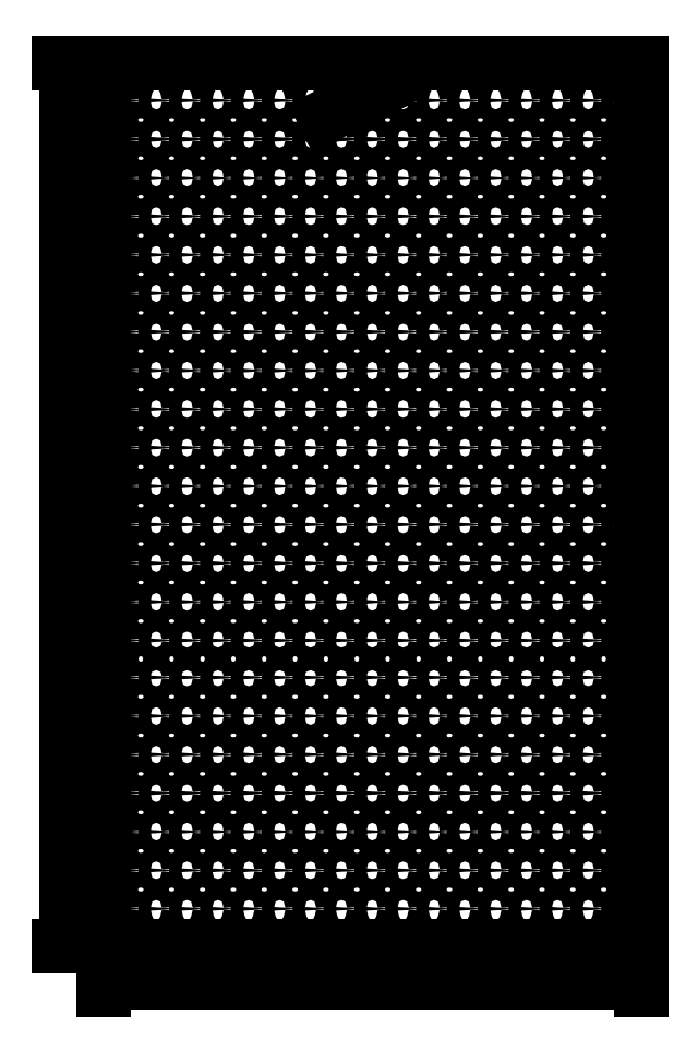
<metadata>
{"format":"dxf","ext":"dxf","renderer":"ezdxf+matplotlib","layout":"modelspace","background":"white","min_lineweight":24,"dpi":150}
</metadata>
<code>
0
SECTION
2
ENTITIES
0
CIRCLE
8
0
10
0
20
0
40
0.03125
0
CIRCLE
8
0
10
0
20
0.1953
40
0.03125
0
CIRCLE
8
0
10
0
20
0.3906
40
0.03125
0
CIRCLE
8
0
10
0.1562
20
0
40
0.03125
0
CIRCLE
8
0
10
0
20
0.5859
40
0.03125
0
CIRCLE
8
0
10
0
20
0.7812
40
0.03125
0
CIRCLE
8
0
10
0
20
0.9766
40
0.03125
0
CIRCLE
8
0
10
0
20
1.172
40
0.03125
0
CIRCLE
8
0
10
0
20
1.359
40
0.03125
0
CIRCLE
8
0
10
0
20
1.555
40
0.03125
0
CIRCLE
8
0
10
0
20
1.75
40
0.03125
0
CIRCLE
8
0
10
0
20
1.945
40
0.03125
0
CIRCLE
8
0
10
0
20
2.141
40
0.03125
0
CIRCLE
8
0
10
0
20
2.336
40
0.03125
0
CIRCLE
8
0
10
0
20
2.531
40
0.03125
0
CIRCLE
8
0
10
0
20
2.727
40
0.03125
0
CIRCLE
8
0
10
0
20
2.922
40
0.03221
0
CIRCLE
8
0
10
0
20
3.117
40
0.03125
0
CIRCLE
8
0
10
0
20
3.312
40
0.03125
0
CIRCLE
8
0
10
0
20
3.508
40
0.03125
0
CIRCLE
8
0
10
0
20
3.703
40
0.03125
0
CIRCLE
8
0
10
0
20
3.898
40
0.03221
0
CIRCLE
8
0
10
0
20
4.094
40
0.03125
0
CIRCLE
8
0
10
0.1562
20
0.1953
40
0.03125
0
CIRCLE
8
0
10
0.1562
20
0.3906
40
0.03125
0
CIRCLE
8
0
10
0.1562
20
0.5859
40
0.03125
0
CIRCLE
8
0
10
0.1562
20
0.7812
40
0.03125
0
CIRCLE
8
0
10
0.1562
20
0.9766
40
0.03125
0
CIRCLE
8
0
10
0.1562
20
1.172
40
0.03125
0
CIRCLE
8
0
10
0.1562
20
1.359
40
0.03125
0
CIRCLE
8
0
10
0.1562
20
1.555
40
0.03125
0
CIRCLE
8
0
10
0.1562
20
1.75
40
0.03125
0
CIRCLE
8
0
10
0.1562
20
1.945
40
0.03125
0
CIRCLE
8
0
10
0.1562
20
2.141
40
0.03125
0
CIRCLE
8
0
10
0.1562
20
2.336
40
0.03125
0
CIRCLE
8
0
10
0.1562
20
2.531
40
0.03125
0
CIRCLE
8
0
10
0.1562
20
2.727
40
0.03125
0
CIRCLE
8
0
10
0.1562
20
2.922
40
0.03221
0
CIRCLE
8
0
10
0.1562
20
3.117
40
0.03125
0
CIRCLE
8
0
10
0.1562
20
3.312
40
0.03125
0
CIRCLE
8
0
10
0.1562
20
3.508
40
0.03125
0
CIRCLE
8
0
10
0.1562
20
3.703
40
0.03125
0
CIRCLE
8
0
10
0.1562
20
3.898
40
0.03221
0
CIRCLE
8
0
10
0.1562
20
4.094
40
0.03125
0
CIRCLE
8
0
10
0.3125
20
0
40
0.03125
0
CIRCLE
8
0
10
0.3125
20
0.1953
40
0.03125
0
CIRCLE
8
0
10
0.3125
20
0.3906
40
0.03125
0
CIRCLE
8
0
10
0.4688
20
0
40
0.03125
0
CIRCLE
8
0
10
0.3125
20
0.5859
40
0.03125
0
CIRCLE
8
0
10
0.3125
20
0.7812
40
0.03125
0
CIRCLE
8
0
10
0.3125
20
0.9766
40
0.03125
0
CIRCLE
8
0
10
0.3125
20
1.172
40
0.03125
0
CIRCLE
8
0
10
0.3125
20
1.359
40
0.03125
0
CIRCLE
8
0
10
0.3125
20
1.555
40
0.03125
0
CIRCLE
8
0
10
0.3125
20
1.75
40
0.03125
0
CIRCLE
8
0
10
0.3125
20
1.945
40
0.03125
0
CIRCLE
8
0
10
0.3125
20
2.141
40
0.03125
0
CIRCLE
8
0
10
0.3125
20
2.336
40
0.03125
0
CIRCLE
8
0
10
0.3125
20
2.531
40
0.03125
0
CIRCLE
8
0
10
0.3125
20
2.727
40
0.03125
0
CIRCLE
8
0
10
0.3125
20
2.922
40
0.03221
0
CIRCLE
8
0
10
0.3125
20
3.117
40
0.03125
0
CIRCLE
8
0
10
0.3125
20
3.312
40
0.03125
0
CIRCLE
8
0
10
0.3125
20
3.508
40
0.03125
0
CIRCLE
8
0
10
0.3125
20
3.703
40
0.03125
0
CIRCLE
8
0
10
0.3125
20
3.898
40
0.03221
0
CIRCLE
8
0
10
0.3125
20
4.094
40
0.03125
0
CIRCLE
8
0
10
0.4688
20
0.1953
40
0.03125
0
CIRCLE
8
0
10
0.4688
20
0.3906
40
0.03125
0
CIRCLE
8
0
10
0.4688
20
0.5859
40
0.03125
0
CIRCLE
8
0
10
0.4688
20
0.7812
40
0.03125
0
CIRCLE
8
0
10
0.4688
20
0.9766
40
0.03125
0
CIRCLE
8
0
10
0.4688
20
1.172
40
0.03125
0
CIRCLE
8
0
10
0.4688
20
1.359
40
0.03125
0
CIRCLE
8
0
10
0.4688
20
1.555
40
0.03125
0
CIRCLE
8
0
10
0.4688
20
1.75
40
0.03125
0
CIRCLE
8
0
10
0.4688
20
1.945
40
0.03125
0
CIRCLE
8
0
10
0.4688
20
2.141
40
0.03125
0
CIRCLE
8
0
10
0.4688
20
2.336
40
0.03125
0
CIRCLE
8
0
10
0.4688
20
2.531
40
0.03125
0
CIRCLE
8
0
10
0.4688
20
2.727
40
0.03125
0
CIRCLE
8
0
10
0.4688
20
2.922
40
0.03221
0
CIRCLE
8
0
10
0.4688
20
3.117
40
0.03125
0
CIRCLE
8
0
10
0.4688
20
3.312
40
0.03125
0
CIRCLE
8
0
10
0.4688
20
3.508
40
0.03125
0
CIRCLE
8
0
10
0.4688
20
3.703
40
0.03125
0
CIRCLE
8
0
10
0.4688
20
3.898
40
0.03221
0
CIRCLE
8
0
10
0.4688
20
4.094
40
0.03125
0
CIRCLE
8
0
10
0.625
20
0
40
0.03125
0
CIRCLE
8
0
10
0.625
20
0.1953
40
0.03125
0
CIRCLE
8
0
10
0.625
20
0.3906
40
0.03125
0
CIRCLE
8
0
10
0.7812
20
0
40
0.03125
0
CIRCLE
8
0
10
0.625
20
0.5859
40
0.03125
0
CIRCLE
8
0
10
0.625
20
0.7812
40
0.03125
0
CIRCLE
8
0
10
0.625
20
0.9766
40
0.03125
0
CIRCLE
8
0
10
0.625
20
1.172
40
0.03125
0
CIRCLE
8
0
10
0.625
20
1.359
40
0.03125
0
CIRCLE
8
0
10
0.625
20
1.555
40
0.03125
0
CIRCLE
8
0
10
0.625
20
1.75
40
0.03125
0
CIRCLE
8
0
10
0.625
20
1.945
40
0.03125
0
CIRCLE
8
0
10
0.625
20
2.141
40
0.03125
0
CIRCLE
8
0
10
0.625
20
2.336
40
0.03125
0
CIRCLE
8
0
10
0.625
20
2.531
40
0.03125
0
CIRCLE
8
0
10
0.625
20
2.727
40
0.03125
0
CIRCLE
8
0
10
0.625
20
2.922
40
0.03221
0
CIRCLE
8
0
10
0.625
20
3.117
40
0.03125
0
CIRCLE
8
0
10
0.625
20
3.312
40
0.03125
0
CIRCLE
8
0
10
0.625
20
3.508
40
0.03125
0
CIRCLE
8
0
10
0.625
20
3.703
40
0.03125
0
CIRCLE
8
0
10
0.625
20
3.898
40
0.03221
0
CIRCLE
8
0
10
0.625
20
4.094
40
0.03125
0
CIRCLE
8
0
10
0.7812
20
0.1953
40
0.03125
0
CIRCLE
8
0
10
0.7812
20
0.3906
40
0.03125
0
CIRCLE
8
0
10
0.7812
20
0.5859
40
0.03125
0
CIRCLE
8
0
10
0.7812
20
0.7812
40
0.03125
0
CIRCLE
8
0
10
0.7812
20
0.9766
40
0.03125
0
CIRCLE
8
0
10
0.7812
20
1.172
40
0.03125
0
CIRCLE
8
0
10
0.7812
20
1.359
40
0.03125
0
CIRCLE
8
0
10
0.7812
20
1.555
40
0.03125
0
CIRCLE
8
0
10
0.7812
20
1.75
40
0.03125
0
CIRCLE
8
0
10
0.7812
20
1.945
40
0.03125
0
CIRCLE
8
0
10
0.7812
20
2.141
40
0.03125
0
CIRCLE
8
0
10
0.7812
20
2.336
40
0.03125
0
CIRCLE
8
0
10
0.7812
20
2.531
40
0.03125
0
CIRCLE
8
0
10
0.7812
20
2.727
40
0.03125
0
CIRCLE
8
0
10
0.7812
20
2.922
40
0.03221
0
CIRCLE
8
0
10
0.7812
20
3.117
40
0.03125
0
CIRCLE
8
0
10
0.7812
20
3.312
40
0.03125
0
CIRCLE
8
0
10
0.7812
20
3.508
40
0.03125
0
CIRCLE
8
0
10
0.7812
20
3.703
40
0.03125
0
CIRCLE
8
0
10
0.7812
20
3.898
40
0.03221
0
CIRCLE
8
0
10
0.7812
20
4.094
40
0.03125
0
CIRCLE
8
0
10
0.9375
20
0
40
0.03125
0
CIRCLE
8
0
10
0.9375
20
0.1953
40
0.03125
0
CIRCLE
8
0
10
0.9375
20
0.3906
40
0.03125
0
CIRCLE
8
0
10
1.094
20
0
40
0.03125
0
CIRCLE
8
0
10
0.9375
20
0.5859
40
0.03125
0
CIRCLE
8
0
10
0.9375
20
0.7812
40
0.03125
0
CIRCLE
8
0
10
0.9375
20
0.9766
40
0.03125
0
CIRCLE
8
0
10
0.9375
20
1.172
40
0.03125
0
CIRCLE
8
0
10
0.9375
20
1.359
40
0.03125
0
CIRCLE
8
0
10
0.9375
20
1.555
40
0.03125
0
CIRCLE
8
0
10
0.9375
20
1.75
40
0.03125
0
CIRCLE
8
0
10
0.9375
20
1.945
40
0.03125
0
CIRCLE
8
0
10
0.9375
20
2.141
40
0.03125
0
CIRCLE
8
0
10
0.9375
20
2.336
40
0.03125
0
CIRCLE
8
0
10
0.9375
20
2.531
40
0.03125
0
CIRCLE
8
0
10
0.9375
20
2.727
40
0.03125
0
CIRCLE
8
0
10
0.9375
20
2.922
40
0.03221
0
CIRCLE
8
0
10
0.9375
20
3.117
40
0.03125
0
CIRCLE
8
0
10
0.9375
20
3.312
40
0.03125
0
CIRCLE
8
0
10
0.9375
20
3.508
40
0.03125
0
CIRCLE
8
0
10
0.9375
20
3.703
40
0.03125
0
CIRCLE
8
0
10
0.9375
20
3.898
40
0.03221
0
CIRCLE
8
0
10
0.9375
20
4.094
40
0.03125
0
CIRCLE
8
0
10
1.094
20
0.1953
40
0.03125
0
CIRCLE
8
0
10
1.094
20
0.3906
40
0.03125
0
CIRCLE
8
0
10
1.094
20
0.5859
40
0.03125
0
CIRCLE
8
0
10
1.094
20
0.7812
40
0.03125
0
CIRCLE
8
0
10
1.094
20
0.9766
40
0.03125
0
CIRCLE
8
0
10
1.094
20
1.172
40
0.03125
0
CIRCLE
8
0
10
1.094
20
1.359
40
0.03125
0
CIRCLE
8
0
10
1.094
20
1.555
40
0.03125
0
CIRCLE
8
0
10
1.094
20
1.75
40
0.03125
0
CIRCLE
8
0
10
1.094
20
1.945
40
0.03125
0
CIRCLE
8
0
10
1.094
20
2.141
40
0.03125
0
CIRCLE
8
0
10
1.094
20
2.336
40
0.03125
0
CIRCLE
8
0
10
1.094
20
2.531
40
0.03125
0
CIRCLE
8
0
10
1.094
20
2.727
40
0.03125
0
CIRCLE
8
0
10
1.094
20
2.922
40
0.03221
0
CIRCLE
8
0
10
1.094
20
3.117
40
0.03125
0
CIRCLE
8
0
10
1.094
20
3.312
40
0.03125
0
CIRCLE
8
0
10
1.094
20
3.508
40
0.03125
0
CIRCLE
8
0
10
1.094
20
3.703
40
0.03125
0
CIRCLE
8
0
10
1.094
20
3.898
40
0.03221
0
CIRCLE
8
0
10
1.094
20
4.094
40
0.03125
0
CIRCLE
8
0
10
1.25
20
0
40
0.03125
0
CIRCLE
8
0
10
1.25
20
0.1953
40
0.03125
0
CIRCLE
8
0
10
1.25
20
0.3906
40
0.03125
0
CIRCLE
8
0
10
1.406
20
0
40
0.03125
0
CIRCLE
8
0
10
1.25
20
0.5859
40
0.03125
0
CIRCLE
8
0
10
1.25
20
0.7812
40
0.03125
0
CIRCLE
8
0
10
1.25
20
0.9766
40
0.03125
0
CIRCLE
8
0
10
1.25
20
1.172
40
0.03125
0
CIRCLE
8
0
10
1.25
20
1.359
40
0.03125
0
CIRCLE
8
0
10
1.25
20
1.555
40
0.03125
0
CIRCLE
8
0
10
1.25
20
1.75
40
0.03125
0
CIRCLE
8
0
10
1.25
20
1.945
40
0.03125
0
CIRCLE
8
0
10
1.25
20
2.141
40
0.03125
0
CIRCLE
8
0
10
1.25
20
2.336
40
0.03125
0
CIRCLE
8
0
10
1.25
20
2.531
40
0.03125
0
CIRCLE
8
0
10
1.25
20
2.727
40
0.03125
0
CIRCLE
8
0
10
1.25
20
2.922
40
0.03221
0
CIRCLE
8
0
10
1.25
20
3.117
40
0.03125
0
CIRCLE
8
0
10
1.25
20
3.312
40
0.03125
0
CIRCLE
8
0
10
1.25
20
3.508
40
0.03125
0
CIRCLE
8
0
10
1.25
20
3.703
40
0.03125
0
CIRCLE
8
0
10
1.25
20
3.898
40
0.03221
0
CIRCLE
8
0
10
1.25
20
4.094
40
0.03125
0
CIRCLE
8
0
10
1.406
20
0.1953
40
0.03125
0
CIRCLE
8
0
10
1.406
20
0.3906
40
0.03125
0
CIRCLE
8
0
10
1.406
20
0.5859
40
0.03125
0
CIRCLE
8
0
10
1.406
20
0.7812
40
0.03125
0
CIRCLE
8
0
10
1.406
20
0.9766
40
0.03125
0
CIRCLE
8
0
10
1.406
20
1.172
40
0.03125
0
CIRCLE
8
0
10
1.406
20
1.359
40
0.03125
0
CIRCLE
8
0
10
1.406
20
1.555
40
0.03125
0
CIRCLE
8
0
10
1.406
20
1.75
40
0.03125
0
CIRCLE
8
0
10
1.406
20
1.945
40
0.03125
0
CIRCLE
8
0
10
1.406
20
2.141
40
0.03125
0
CIRCLE
8
0
10
1.406
20
2.336
40
0.03125
0
CIRCLE
8
0
10
1.406
20
2.531
40
0.03125
0
CIRCLE
8
0
10
1.406
20
2.727
40
0.03125
0
CIRCLE
8
0
10
1.406
20
2.922
40
0.03221
0
CIRCLE
8
0
10
1.406
20
3.117
40
0.03125
0
CIRCLE
8
0
10
1.406
20
3.312
40
0.03125
0
CIRCLE
8
0
10
1.406
20
3.508
40
0.03125
0
CIRCLE
8
0
10
1.406
20
3.703
40
0.03125
0
CIRCLE
8
0
10
1.406
20
3.898
40
0.03221
0
CIRCLE
8
0
10
1.406
20
4.094
40
0.03125
0
CIRCLE
8
0
10
1.562
20
0
40
0.03125
0
CIRCLE
8
0
10
1.562
20
0.1953
40
0.03125
0
CIRCLE
8
0
10
1.562
20
0.3906
40
0.03125
0
CIRCLE
8
0
10
1.719
20
0
40
0.03125
0
CIRCLE
8
0
10
1.562
20
0.5859
40
0.03125
0
CIRCLE
8
0
10
1.562
20
0.7812
40
0.03125
0
CIRCLE
8
0
10
1.562
20
0.9766
40
0.03125
0
CIRCLE
8
0
10
1.562
20
1.172
40
0.03125
0
CIRCLE
8
0
10
1.562
20
1.359
40
0.03125
0
CIRCLE
8
0
10
1.562
20
1.555
40
0.03125
0
CIRCLE
8
0
10
1.562
20
1.75
40
0.03125
0
CIRCLE
8
0
10
1.562
20
1.945
40
0.03125
0
CIRCLE
8
0
10
1.562
20
2.141
40
0.03125
0
CIRCLE
8
0
10
1.562
20
2.336
40
0.03125
0
CIRCLE
8
0
10
1.562
20
2.531
40
0.03125
0
CIRCLE
8
0
10
1.562
20
2.727
40
0.03125
0
CIRCLE
8
0
10
1.562
20
2.922
40
0.03221
0
CIRCLE
8
0
10
1.562
20
3.117
40
0.03125
0
CIRCLE
8
0
10
1.562
20
3.312
40
0.03125
0
CIRCLE
8
0
10
1.562
20
3.508
40
0.03125
0
CIRCLE
8
0
10
1.562
20
3.703
40
0.03125
0
CIRCLE
8
0
10
1.562
20
3.898
40
0.03221
0
CIRCLE
8
0
10
1.562
20
4.094
40
0.03125
0
CIRCLE
8
0
10
1.719
20
0.1953
40
0.03125
0
CIRCLE
8
0
10
1.719
20
0.3906
40
0.03125
0
CIRCLE
8
0
10
1.719
20
0.5859
40
0.03125
0
CIRCLE
8
0
10
1.719
20
0.7812
40
0.03125
0
CIRCLE
8
0
10
1.719
20
0.9766
40
0.03125
0
CIRCLE
8
0
10
1.719
20
1.172
40
0.03125
0
CIRCLE
8
0
10
1.719
20
1.359
40
0.03125
0
CIRCLE
8
0
10
1.719
20
1.555
40
0.03125
0
CIRCLE
8
0
10
1.719
20
1.75
40
0.03125
0
CIRCLE
8
0
10
1.719
20
1.945
40
0.03125
0
CIRCLE
8
0
10
1.719
20
2.141
40
0.03125
0
CIRCLE
8
0
10
1.719
20
2.336
40
0.03125
0
CIRCLE
8
0
10
1.719
20
2.531
40
0.03125
0
CIRCLE
8
0
10
1.719
20
2.727
40
0.03125
0
CIRCLE
8
0
10
1.719
20
2.922
40
0.03221
0
CIRCLE
8
0
10
1.719
20
3.117
40
0.03125
0
CIRCLE
8
0
10
1.719
20
3.312
40
0.03125
0
CIRCLE
8
0
10
1.719
20
3.508
40
0.03125
0
CIRCLE
8
0
10
1.719
20
3.703
40
0.03125
0
CIRCLE
8
0
10
1.719
20
3.898
40
0.03221
0
CIRCLE
8
0
10
1.719
20
4.094
40
0.03125
0
CIRCLE
8
0
10
1.875
20
0
40
0.03125
0
CIRCLE
8
0
10
1.875
20
0.1953
40
0.03125
0
CIRCLE
8
0
10
1.875
20
0.3906
40
0.03125
0
CIRCLE
8
0
10
2.031
20
0
40
0.03125
0
CIRCLE
8
0
10
1.875
20
0.5859
40
0.03125
0
CIRCLE
8
0
10
1.875
20
0.7812
40
0.03125
0
CIRCLE
8
0
10
1.875
20
0.9766
40
0.03125
0
CIRCLE
8
0
10
1.875
20
1.172
40
0.03125
0
CIRCLE
8
0
10
1.875
20
1.359
40
0.03125
0
CIRCLE
8
0
10
1.875
20
1.555
40
0.03125
0
CIRCLE
8
0
10
1.875
20
1.75
40
0.03125
0
CIRCLE
8
0
10
1.875
20
1.945
40
0.03125
0
CIRCLE
8
0
10
1.875
20
2.141
40
0.03125
0
CIRCLE
8
0
10
1.875
20
2.336
40
0.03125
0
CIRCLE
8
0
10
1.875
20
2.531
40
0.03125
0
CIRCLE
8
0
10
1.875
20
2.727
40
0.03125
0
CIRCLE
8
0
10
1.875
20
2.922
40
0.03221
0
CIRCLE
8
0
10
1.875
20
3.117
40
0.03125
0
CIRCLE
8
0
10
1.875
20
3.312
40
0.03125
0
CIRCLE
8
0
10
1.875
20
3.508
40
0.03125
0
CIRCLE
8
0
10
1.875
20
3.703
40
0.03125
0
CIRCLE
8
0
10
1.875
20
3.898
40
0.03221
0
CIRCLE
8
0
10
1.875
20
4.094
40
0.03125
0
CIRCLE
8
0
10
2.031
20
0.1953
40
0.03125
0
CIRCLE
8
0
10
2.031
20
0.3906
40
0.03125
0
CIRCLE
8
0
10
2.031
20
0.5859
40
0.03125
0
CIRCLE
8
0
10
2.031
20
0.7812
40
0.03125
0
CIRCLE
8
0
10
2.031
20
0.9766
40
0.03125
0
CIRCLE
8
0
10
2.031
20
1.172
40
0.03125
0
CIRCLE
8
0
10
2.031
20
1.359
40
0.03125
0
CIRCLE
8
0
10
2.031
20
1.555
40
0.03125
0
CIRCLE
8
0
10
2.031
20
1.75
40
0.03125
0
CIRCLE
8
0
10
2.031
20
1.945
40
0.03125
0
CIRCLE
8
0
10
2.031
20
2.141
40
0.03125
0
CIRCLE
8
0
10
2.031
20
2.336
40
0.03125
0
CIRCLE
8
0
10
2.031
20
2.531
40
0.03125
0
CIRCLE
8
0
10
2.031
20
2.727
40
0.03125
0
CIRCLE
8
0
10
2.031
20
2.922
40
0.03221
0
CIRCLE
8
0
10
2.031
20
3.117
40
0.03125
0
CIRCLE
8
0
10
2.031
20
3.312
40
0.03125
0
CIRCLE
8
0
10
2.031
20
3.508
40
0.03125
0
CIRCLE
8
0
10
2.031
20
3.703
40
0.03125
0
CIRCLE
8
0
10
2.031
20
3.898
40
0.03221
0
CIRCLE
8
0
10
2.031
20
4.094
40
0.03125
0
CIRCLE
8
0
10
2.188
20
0
40
0.03125
0
CIRCLE
8
0
10
2.188
20
0.1953
40
0.03125
0
CIRCLE
8
0
10
2.188
20
0.3906
40
0.03125
0
CIRCLE
8
0
10
2.344
20
0
40
0.03125
0
CIRCLE
8
0
10
2.188
20
0.5859
40
0.03125
0
CIRCLE
8
0
10
2.188
20
0.7812
40
0.03125
0
CIRCLE
8
0
10
2.188
20
0.9766
40
0.03125
0
CIRCLE
8
0
10
2.188
20
1.172
40
0.03125
0
CIRCLE
8
0
10
2.188
20
1.359
40
0.03125
0
CIRCLE
8
0
10
2.188
20
1.555
40
0.03125
0
CIRCLE
8
0
10
2.188
20
1.75
40
0.03125
0
CIRCLE
8
0
10
2.188
20
1.945
40
0.03125
0
CIRCLE
8
0
10
2.188
20
2.141
40
0.03125
0
CIRCLE
8
0
10
2.188
20
2.336
40
0.03125
0
CIRCLE
8
0
10
2.188
20
2.531
40
0.03125
0
CIRCLE
8
0
10
2.188
20
2.727
40
0.03125
0
CIRCLE
8
0
10
2.188
20
2.922
40
0.03221
0
CIRCLE
8
0
10
2.188
20
3.117
40
0.03125
0
CIRCLE
8
0
10
2.188
20
3.312
40
0.03125
0
CIRCLE
8
0
10
2.188
20
3.508
40
0.03125
0
CIRCLE
8
0
10
2.188
20
3.703
40
0.03125
0
CIRCLE
8
0
10
2.188
20
3.898
40
0.03221
0
CIRCLE
8
0
10
2.188
20
4.094
40
0.03125
0
CIRCLE
8
0
10
2.344
20
0.1953
40
0.03125
0
CIRCLE
8
0
10
2.344
20
0.3906
40
0.03125
0
CIRCLE
8
0
10
2.344
20
0.5859
40
0.03125
0
CIRCLE
8
0
10
2.344
20
0.7812
40
0.03125
0
CIRCLE
8
0
10
2.344
20
0.9766
40
0.03125
0
CIRCLE
8
0
10
2.344
20
1.172
40
0.03125
0
CIRCLE
8
0
10
2.344
20
1.359
40
0.03125
0
CIRCLE
8
0
10
2.344
20
1.555
40
0.03125
0
CIRCLE
8
0
10
2.344
20
1.75
40
0.03125
0
CIRCLE
8
0
10
2.344
20
1.945
40
0.03125
0
CIRCLE
8
0
10
2.344
20
2.141
40
0.03125
0
CIRCLE
8
0
10
2.344
20
2.336
40
0.03125
0
CIRCLE
8
0
10
2.344
20
2.531
40
0.03125
0
CIRCLE
8
0
10
2.344
20
2.727
40
0.03125
0
CIRCLE
8
0
10
2.344
20
2.922
40
0.03221
0
CIRCLE
8
0
10
2.344
20
3.117
40
0.03125
0
CIRCLE
8
0
10
2.344
20
3.312
40
0.03125
0
CIRCLE
8
0
10
2.344
20
3.508
40
0.03125
0
CIRCLE
8
0
10
2.344
20
3.703
40
0.03125
0
CIRCLE
8
0
10
2.344
20
3.898
40
0.03221
0
CIRCLE
8
0
10
2.344
20
4.094
40
0.03125
0
CIRCLE
8
0
10
2.5
20
0
40
0.03125
0
CIRCLE
8
0
10
2.5
20
0.1953
40
0.03125
0
CIRCLE
8
0
10
2.5
20
0.3906
40
0.03125
0
CIRCLE
8
0
10
2.656
20
0
40
0.03125
0
CIRCLE
8
0
10
2.5
20
0.5859
40
0.03125
0
CIRCLE
8
0
10
2.5
20
0.7812
40
0.03125
0
CIRCLE
8
0
10
2.5
20
0.9766
40
0.03125
0
CIRCLE
8
0
10
2.5
20
1.172
40
0.03125
0
CIRCLE
8
0
10
2.5
20
1.359
40
0.03125
0
CIRCLE
8
0
10
2.5
20
1.555
40
0.03125
0
CIRCLE
8
0
10
2.5
20
1.75
40
0.03125
0
CIRCLE
8
0
10
2.5
20
1.945
40
0.03125
0
CIRCLE
8
0
10
2.5
20
2.141
40
0.03125
0
CIRCLE
8
0
10
2.5
20
2.336
40
0.03125
0
CIRCLE
8
0
10
2.5
20
2.531
40
0.03125
0
CIRCLE
8
0
10
2.5
20
2.727
40
0.03125
0
CIRCLE
8
0
10
2.5
20
2.922
40
0.03221
0
CIRCLE
8
0
10
2.5
20
3.117
40
0.03125
0
CIRCLE
8
0
10
2.5
20
3.312
40
0.03125
0
CIRCLE
8
0
10
2.5
20
3.508
40
0.03125
0
CIRCLE
8
0
10
2.5
20
3.703
40
0.03125
0
CIRCLE
8
0
10
2.5
20
3.898
40
0.03221
0
CIRCLE
8
0
10
2.5
20
4.094
40
0.03125
0
CIRCLE
8
0
10
2.656
20
0.1953
40
0.03125
0
CIRCLE
8
0
10
2.656
20
0.3906
40
0.03125
0
CIRCLE
8
0
10
2.656
20
0.5859
40
0.03125
0
CIRCLE
8
0
10
2.656
20
0.7812
40
0.03125
0
CIRCLE
8
0
10
2.656
20
0.9766
40
0.03125
0
CIRCLE
8
0
10
2.656
20
1.172
40
0.03125
0
CIRCLE
8
0
10
2.656
20
1.359
40
0.03125
0
CIRCLE
8
0
10
2.656
20
1.555
40
0.03125
0
CIRCLE
8
0
10
2.656
20
1.75
40
0.03125
0
CIRCLE
8
0
10
2.656
20
1.945
40
0.03125
0
CIRCLE
8
0
10
2.656
20
2.141
40
0.03125
0
CIRCLE
8
0
10
2.656
20
2.336
40
0.03125
0
CIRCLE
8
0
10
2.656
20
2.531
40
0.03125
0
CIRCLE
8
0
10
2.656
20
2.727
40
0.03125
0
CIRCLE
8
0
10
2.656
20
2.922
40
0.03221
0
CIRCLE
8
0
10
2.656
20
3.117
40
0.03125
0
CIRCLE
8
0
10
2.656
20
3.312
40
0.03125
0
CIRCLE
8
0
10
2.656
20
3.508
40
0.03125
0
CIRCLE
8
0
10
2.656
20
3.703
40
0.03125
0
CIRCLE
8
0
10
2.656
20
3.898
40
0.03221
0
CIRCLE
8
0
10
2.656
20
4.094
40
0.03125
0
LINE
8
0
10
-0.03125
20
-0.1875
11
2.688
21
-0.1875
0
LINE
8
0
10
-0.03125
20
4.281
11
2.688
21
4.281
0
LINE
8
0
10
2.688
20
4.281
11
2.688
21
-0.1875
0
LINE
8
0
10
-0.03125
20
-0.1875
11
-0.03125
21
4.281
0
DIMENSION
8
dimensions
2
*D1
10
2.688
20
-0.375
30
0
11
1.328
21
-0.3187
31
0
70
32
71
5
72
0
3
Standard
53
0
210
0
220
0
230
1
13
-0.03125
23
-0.1875
33
0
14
2.688
24
-0.1875
34
0
0
DIMENSION
8
dimensions
2
*D2
10
-0.2188
20
4.281
30
0
11
-0.275
21
2.047
31
0
70
32
71
5
72
0
3
Standard
53
0
210
0
220
0
230
1
13
-0.03125
23
-0.1875
33
0
14
-0.03125
24
4.281
34
0
50
90
0
DIMENSION
8
dimensions
2
*D3
10
1.222
20
4.08
30
0
11
1.225
21
4.144
31
0
70
35
71
5
3
Standard
53
0
210
0
220
0
230
1
15
1.278
25
4.108
35
0
40
0
0
ENDSEC
0
EOF

</code>
